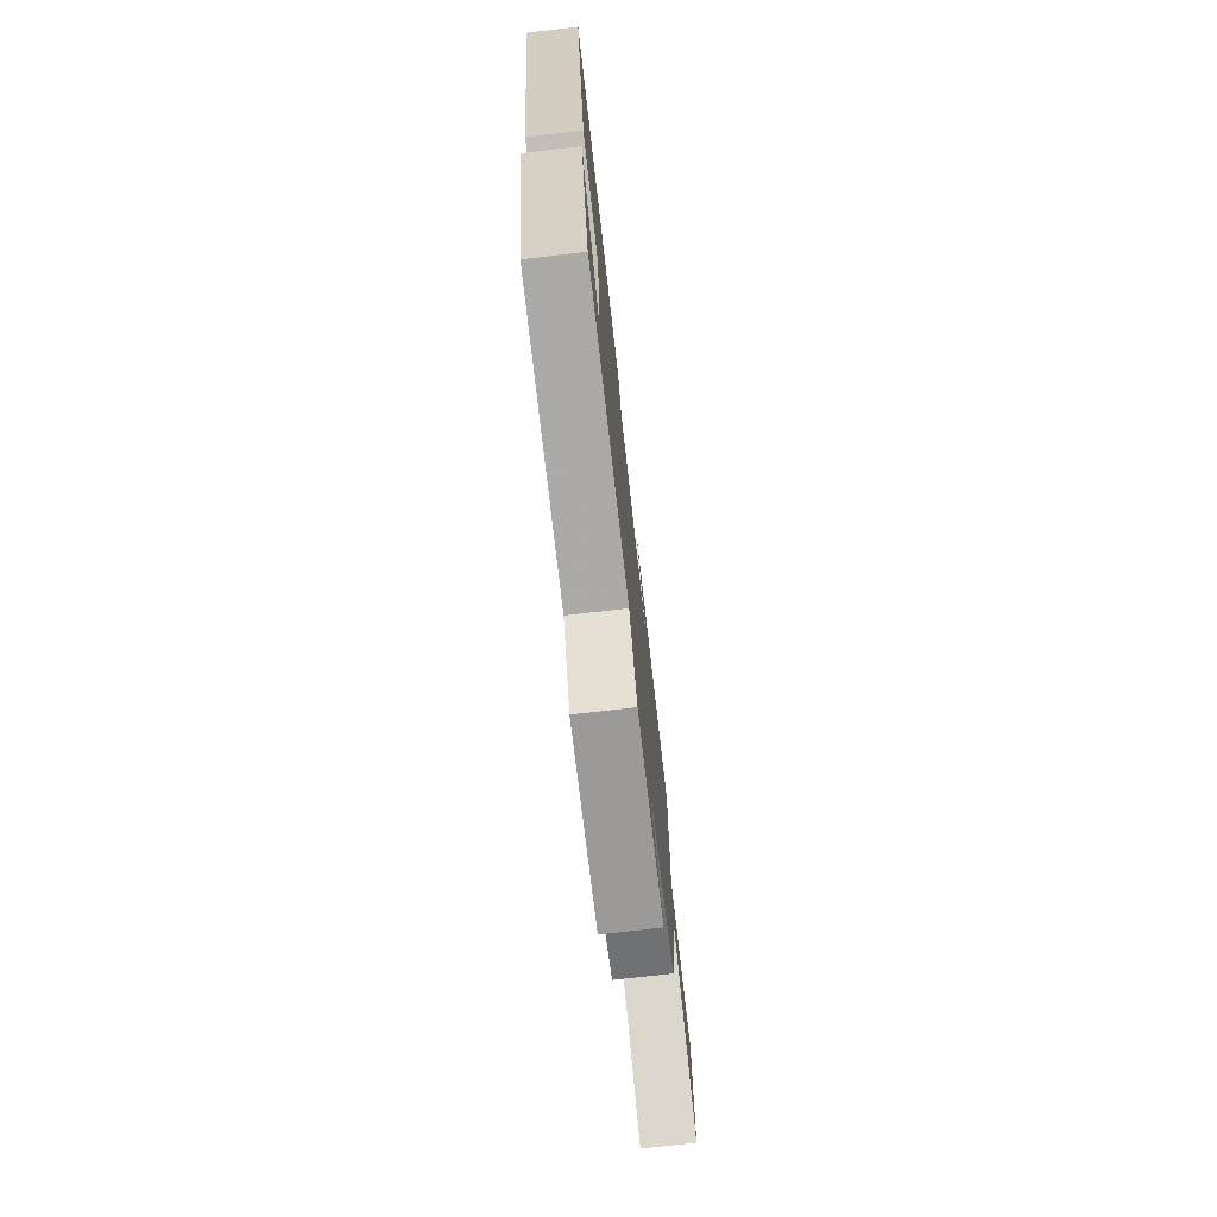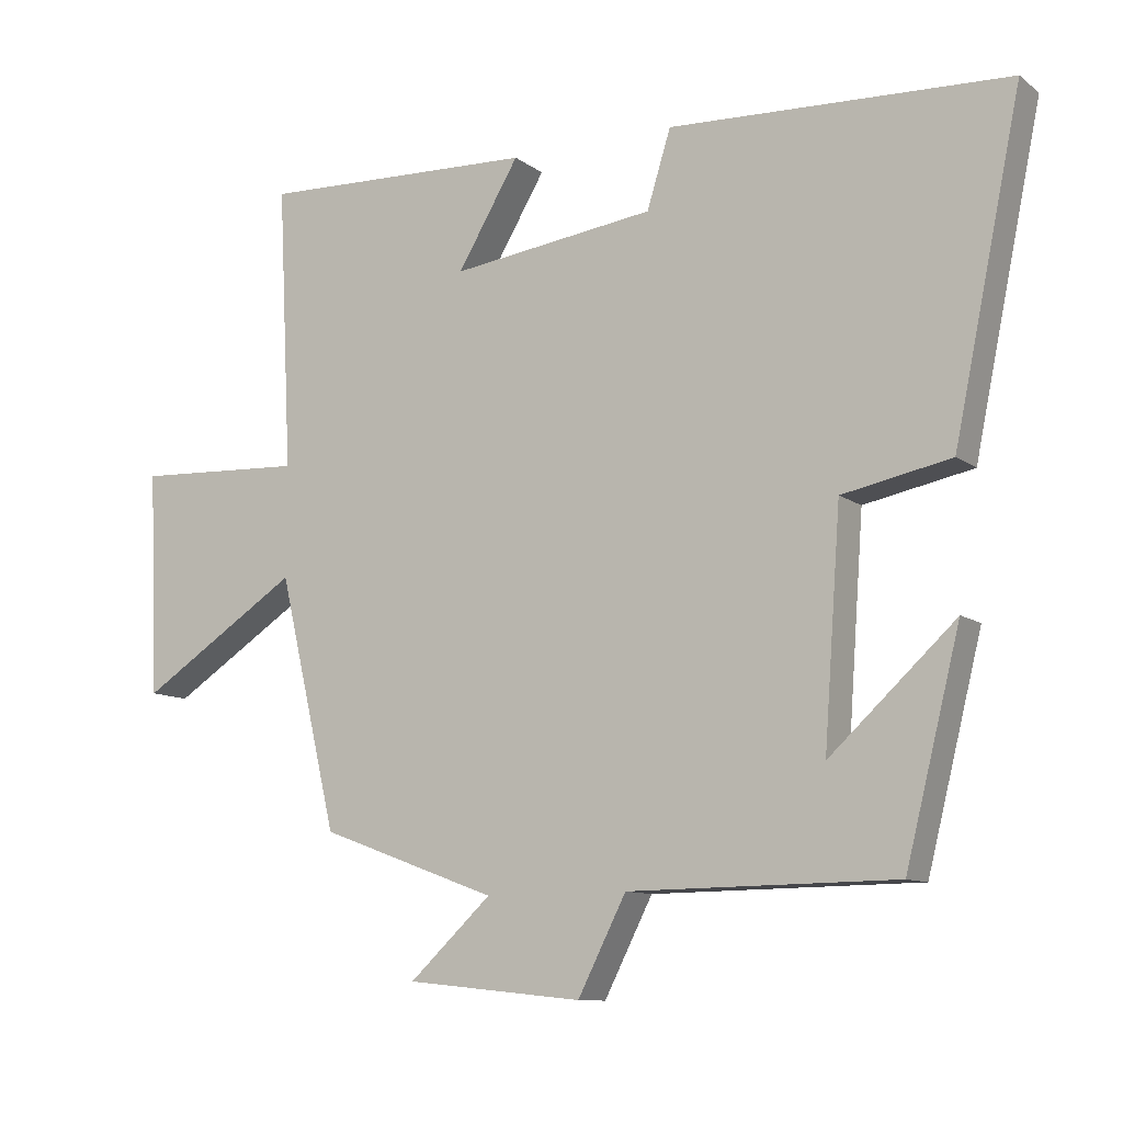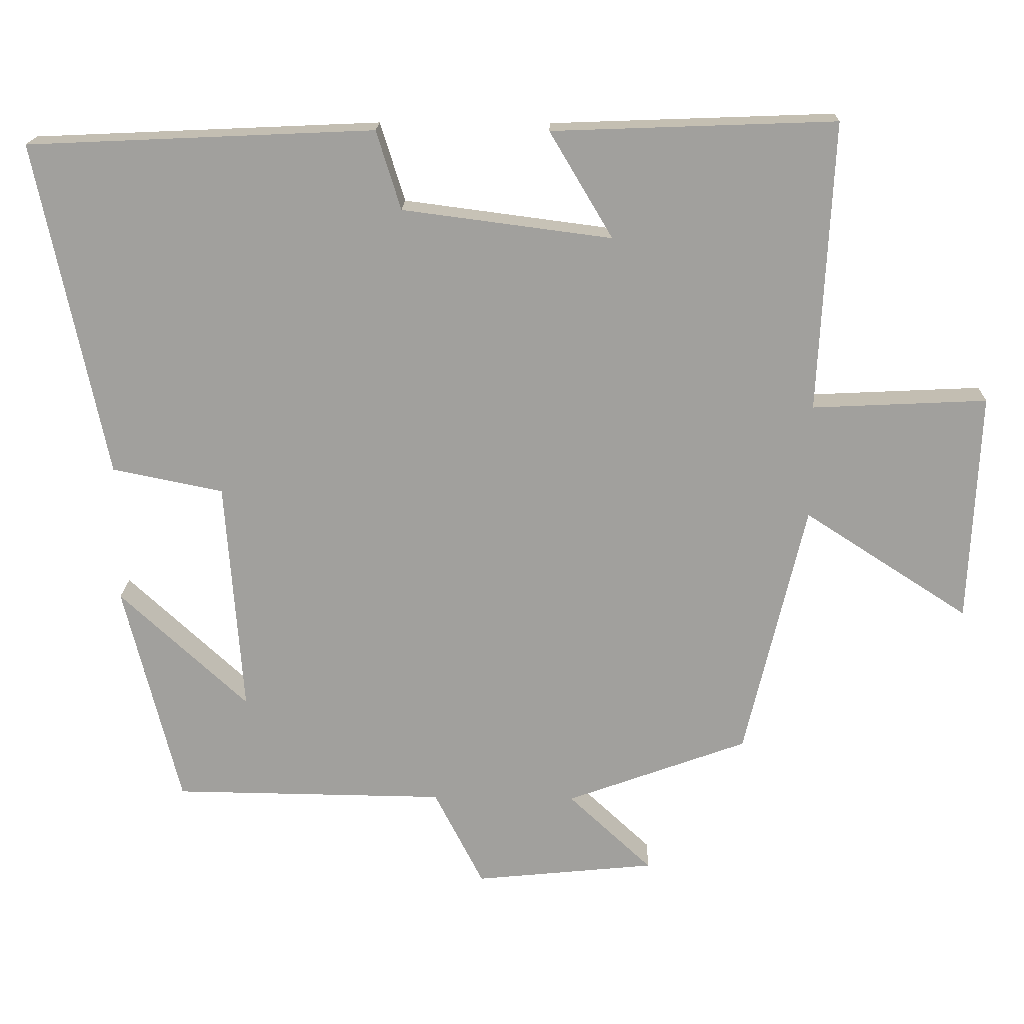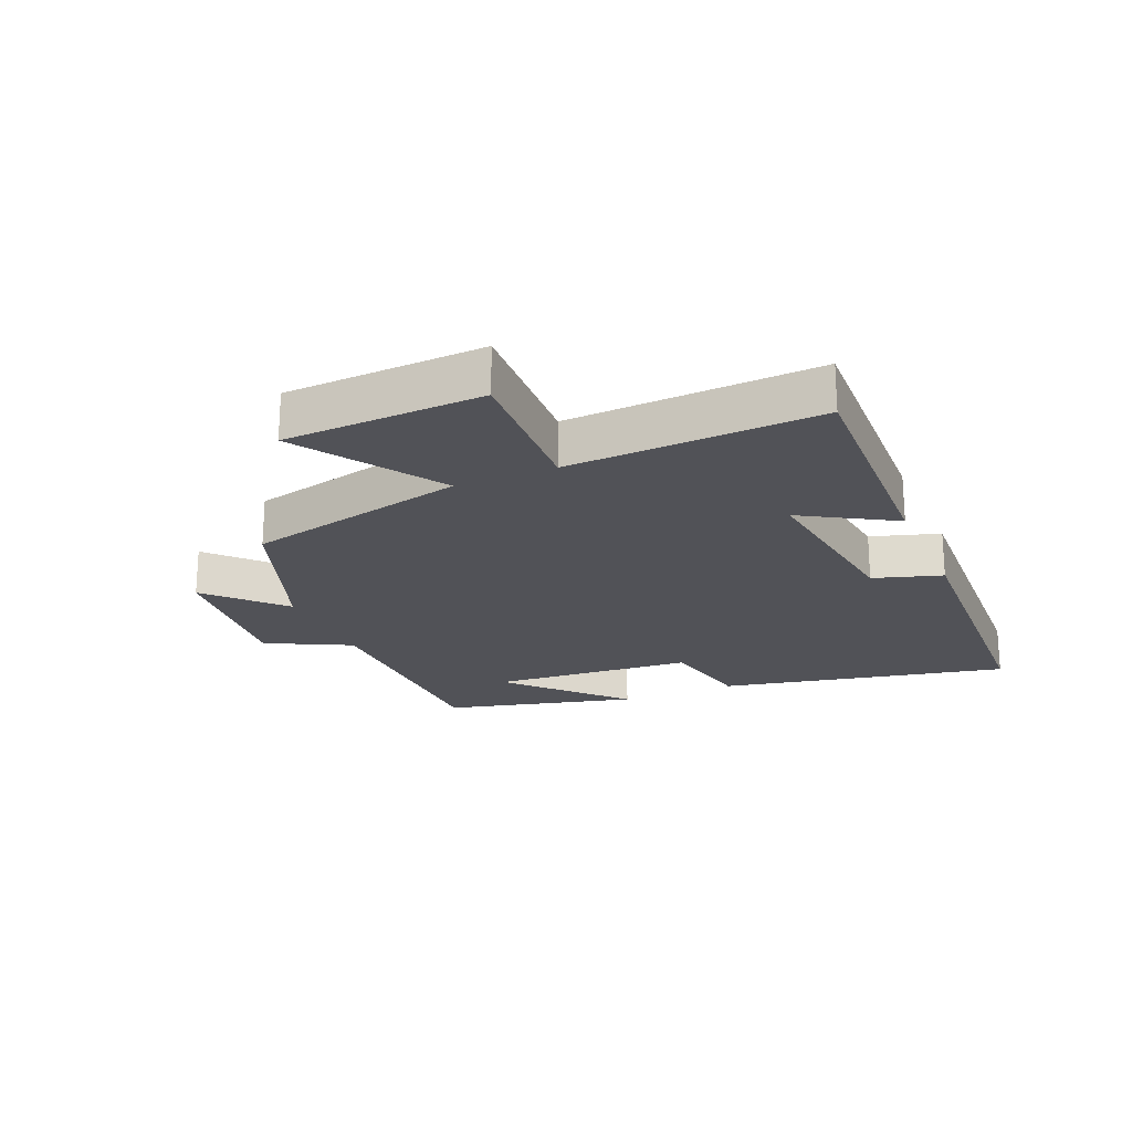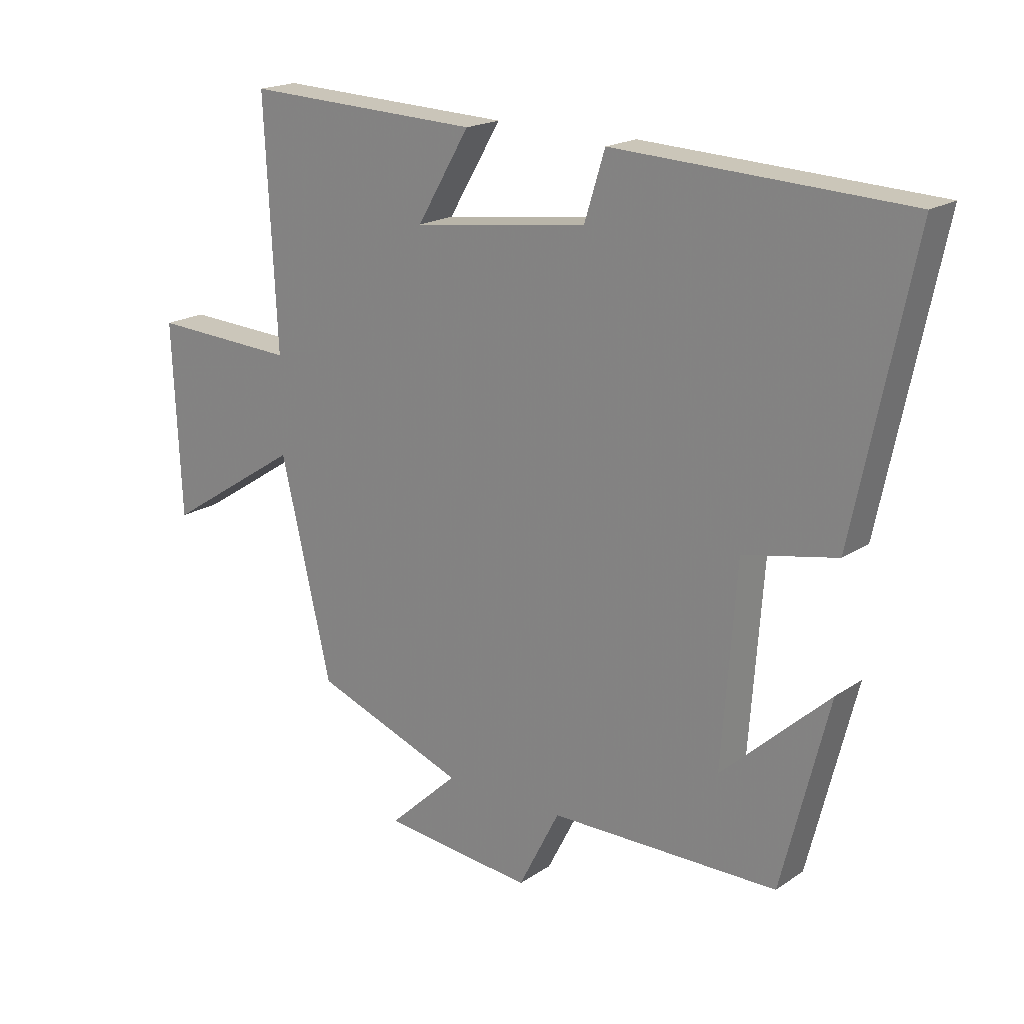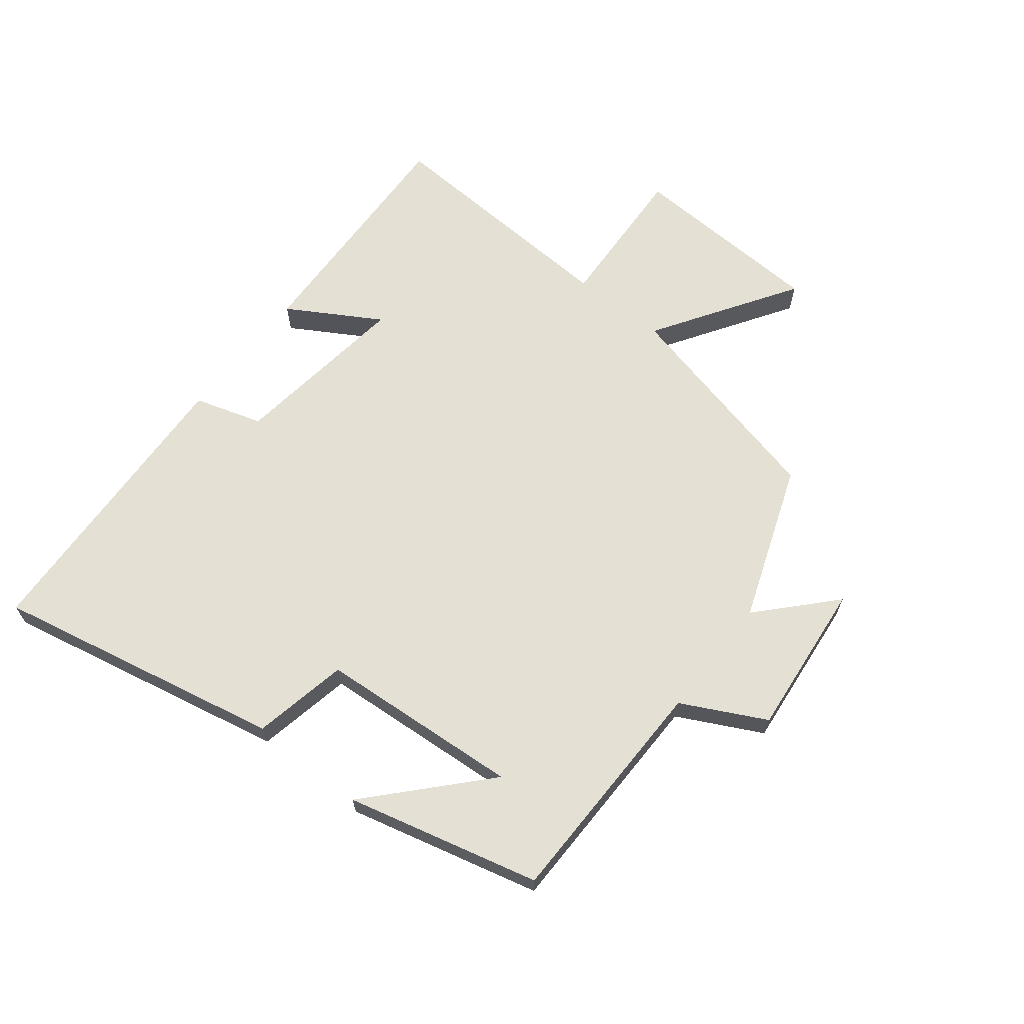
<metadata>
{"format":"obj","ext":"obj","renderer":"f3d","projection":"perspective","resolution":1024,"background":"white","views":[{"elev":-75.1,"azim":96.5,"up":"+Z"},{"elev":-10.4,"azim":30.3,"up":"+Z"},{"elev":18.1,"azim":-178.3,"up":"+Z"},{"elev":-21.4,"azim":-66.8,"up":"+Y"},{"elev":19.0,"azim":38.7,"up":"+Z"},{"elev":65.7,"azim":128.3,"up":"+Y"}]}
</metadata>
<code>
v -0.416 0.07 -0.407
v -0.5 0.07 -0.049
v -0.729 0.07 -0.197
v -0.743 0.07 0.123
v -0.5 0.07 0.111
v -0.52 0.07 0.515
v -0.125 0.07 0.5
v -0.213 0.07 0.352
v 0.079 0.07 0.39
v 0.113 0.07 0.5
v 0.597 0.07 0.478
v 0.5 0.07 0.01
v 0.345 0.07 -0.021
v 0.321 0.07 -0.349
v 0.5 0.07 -0.184
v 0.422 0.07 -0.496
v 0.041 0.07 -0.5
v -0.028 0.07 -0.635
v -0.28 0.07 -0.609
v -0.163 0.07 -0.5
v -0.416 0 -0.407
v -0.5 0 -0.049
v -0.729 0 -0.197
v -0.743 0 0.123
v -0.5 0 0.111
v -0.52 0 0.515
v -0.125 0 0.5
v -0.213 0 0.352
v 0.079 0 0.39
v 0.113 0 0.5
v 0.597 0 0.478
v 0.5 0 0.01
v 0.345 0 -0.021
v 0.321 0 -0.349
v 0.5 0 -0.184
v 0.422 0 -0.496
v 0.041 0 -0.5
v -0.028 0 -0.635
v -0.28 0 -0.609
v -0.163 0 -0.5
f 17 18 19 20
f 17 20 1 2
f 16 17 2
f 14 15 16
f 14 16 2
f 13 14 2
f 11 12 13
f 10 11 13
f 9 10 13
f 8 9 13 2
f 5 6 7 8
f 5 8 2 3
f 3 4 5
f 40 39 38 37
f 22 21 40 37
f 22 37 36
f 36 35 34
f 22 36 34
f 22 34 33
f 33 32 31
f 33 31 30
f 33 30 29
f 22 33 29 28
f 28 27 26 25
f 23 22 28 25
f 25 24 23
f 1 21 22 2
f 2 22 23 3
f 3 23 24 4
f 4 24 25 5
f 5 25 26 6
f 6 26 27 7
f 7 27 28 8
f 8 28 29 9
f 9 29 30 10
f 10 30 31 11
f 11 31 32 12
f 12 32 33 13
f 13 33 34 14
f 14 34 35 15
f 15 35 36 16
f 16 36 37 17
f 17 37 38 18
f 18 38 39 19
f 19 39 40 20
f 20 40 21 1

</code>
